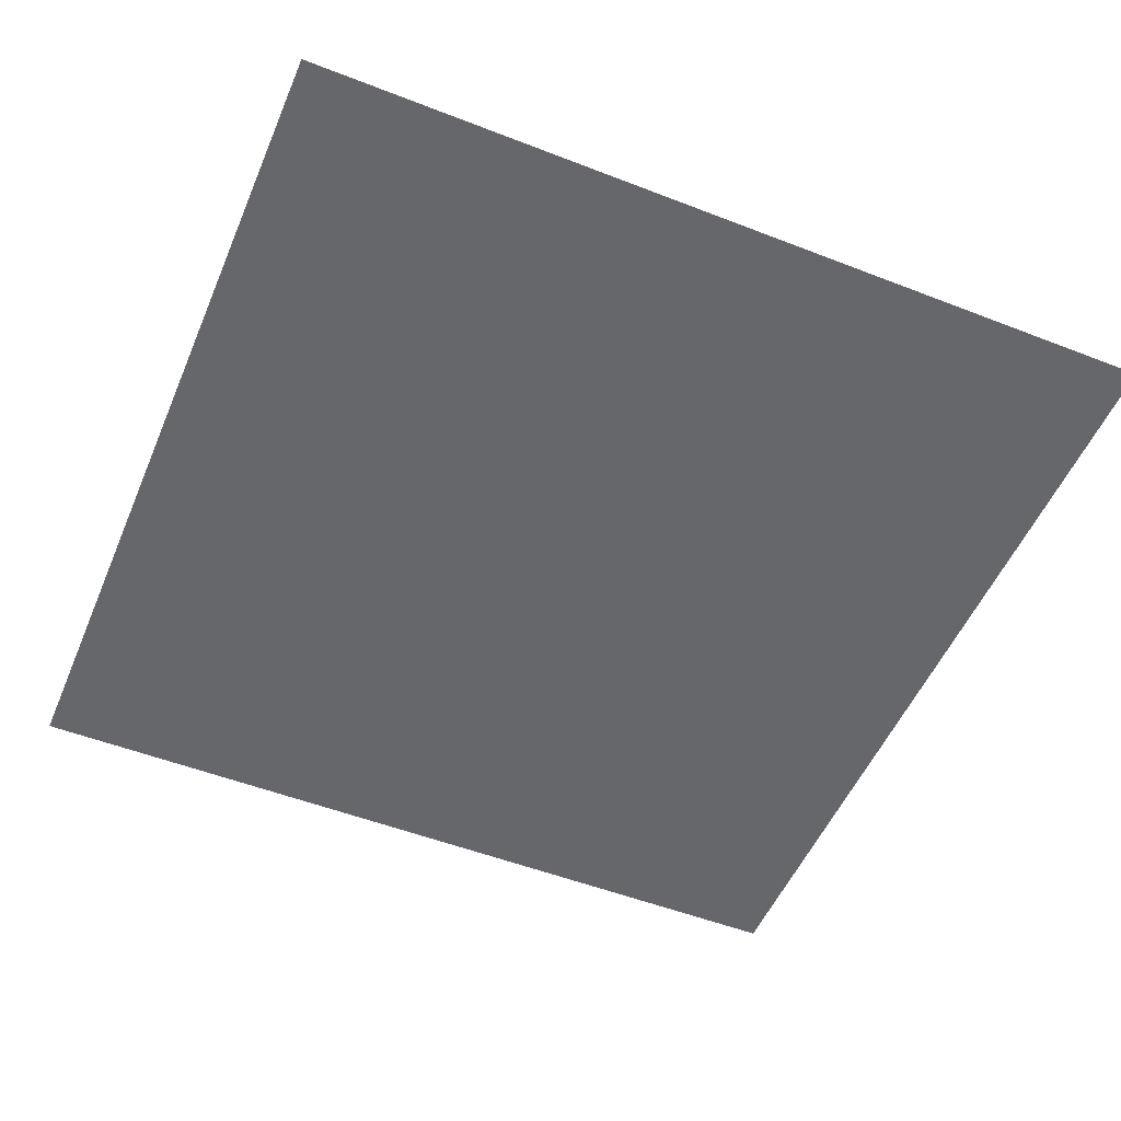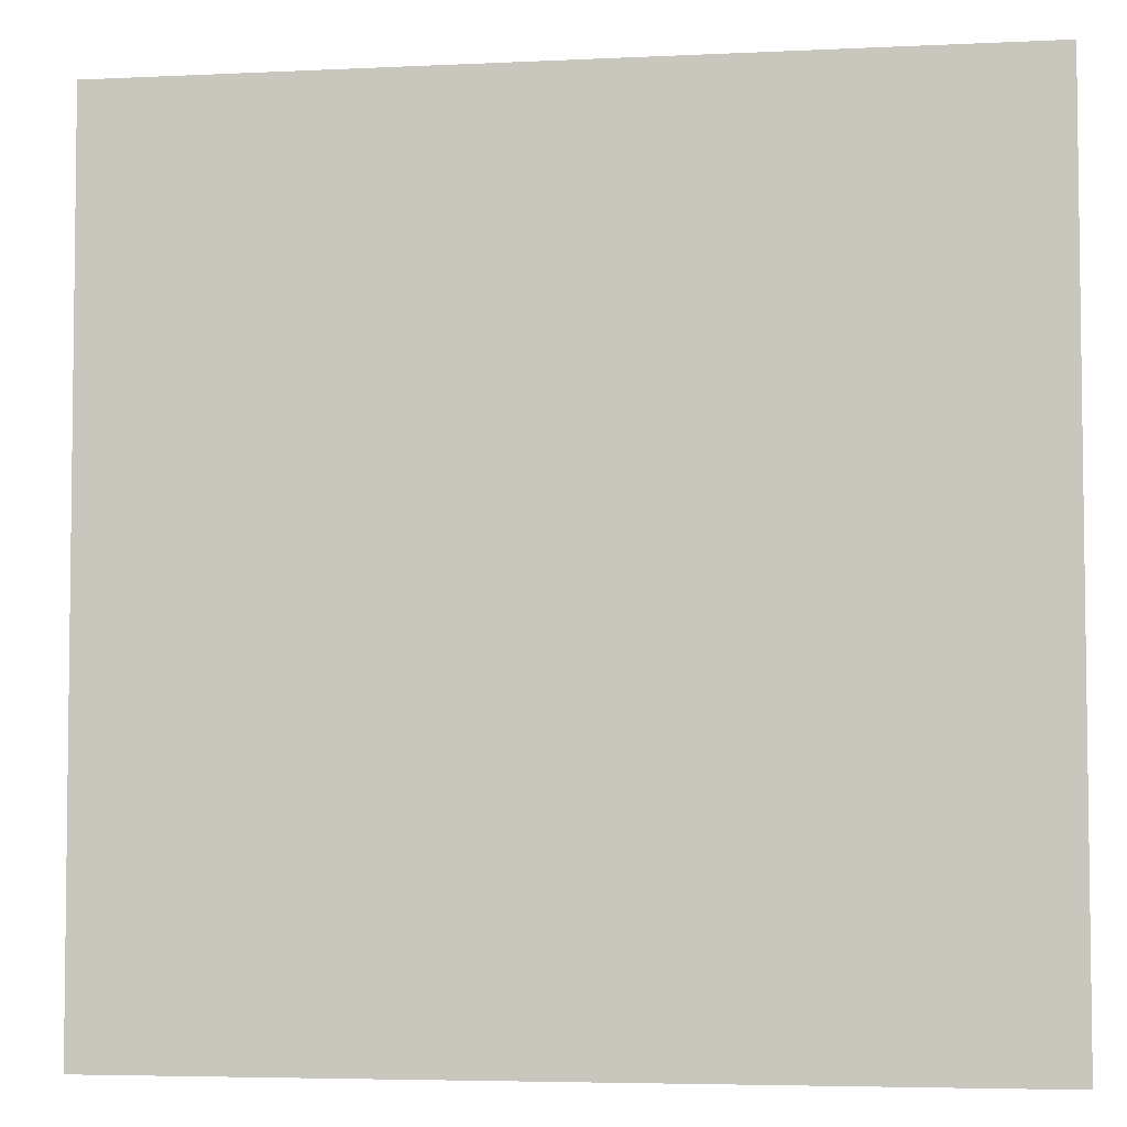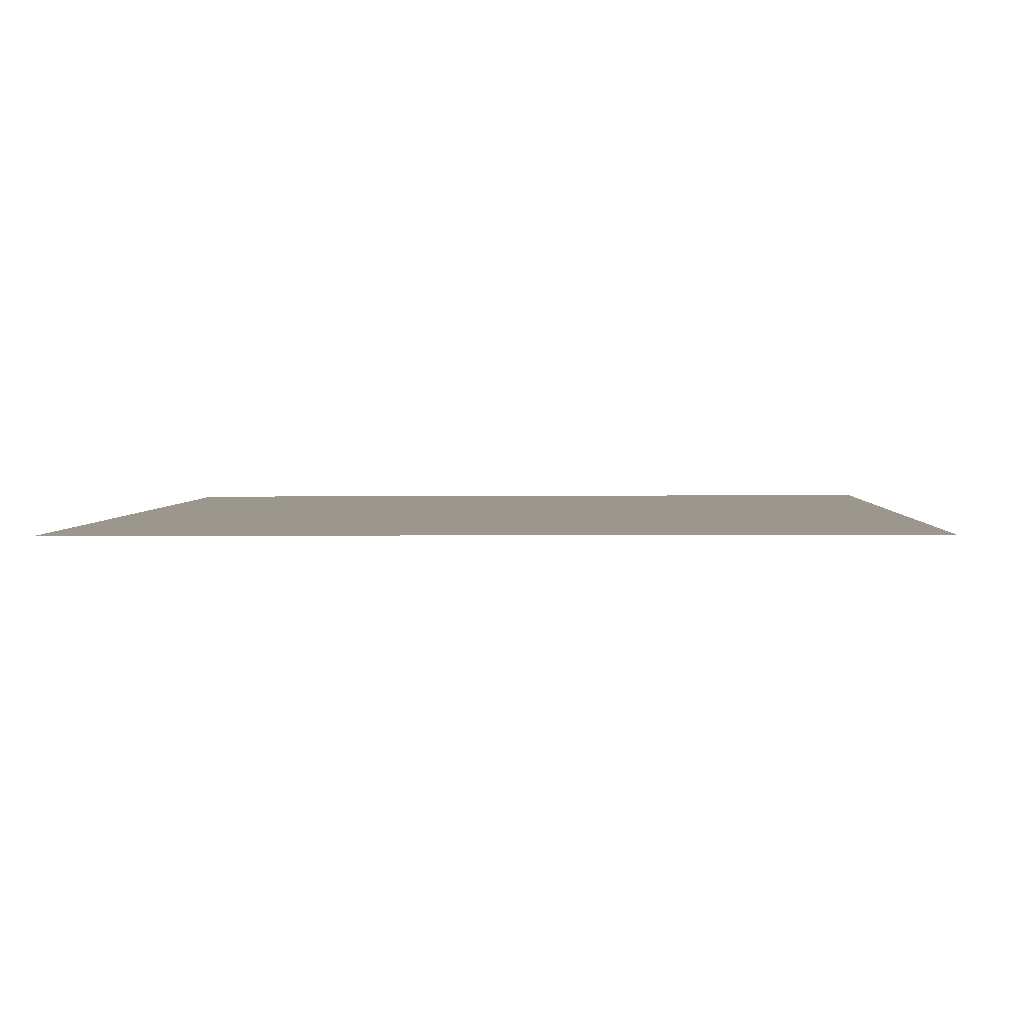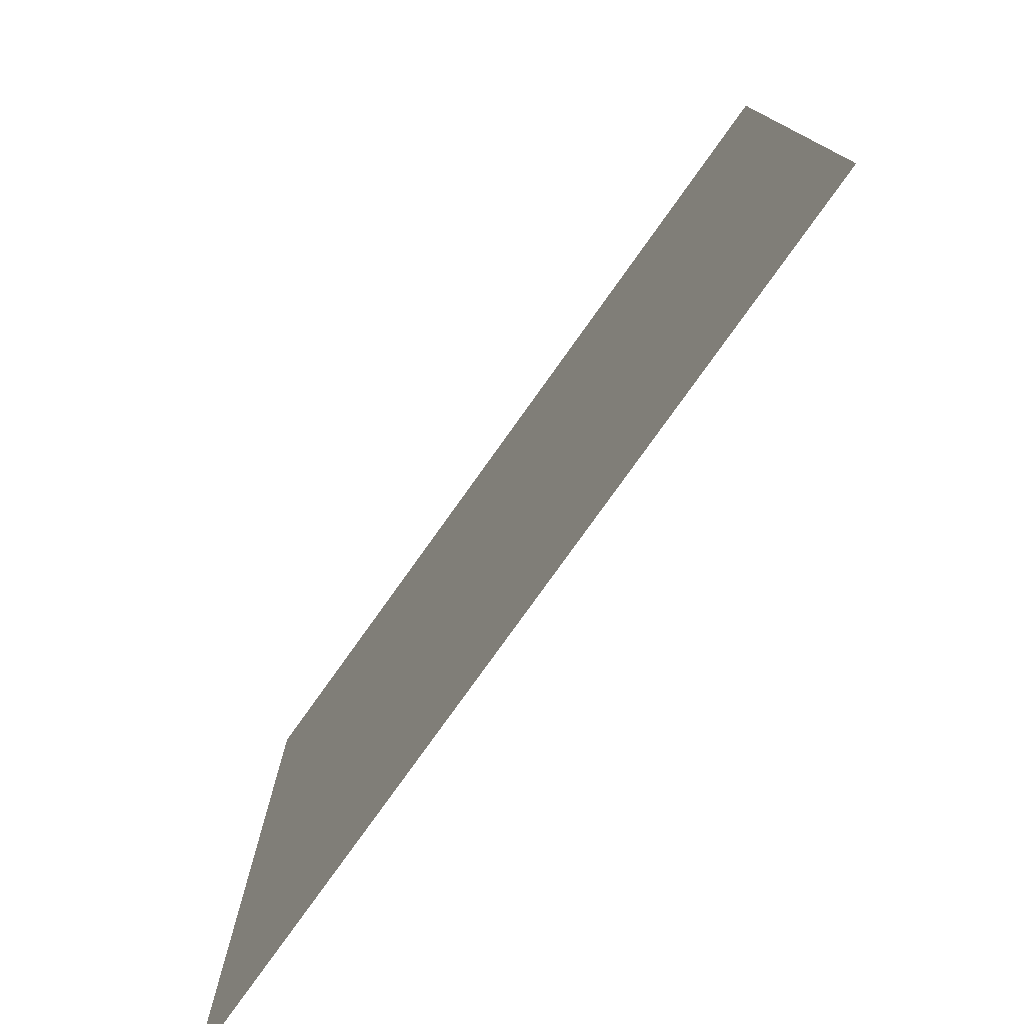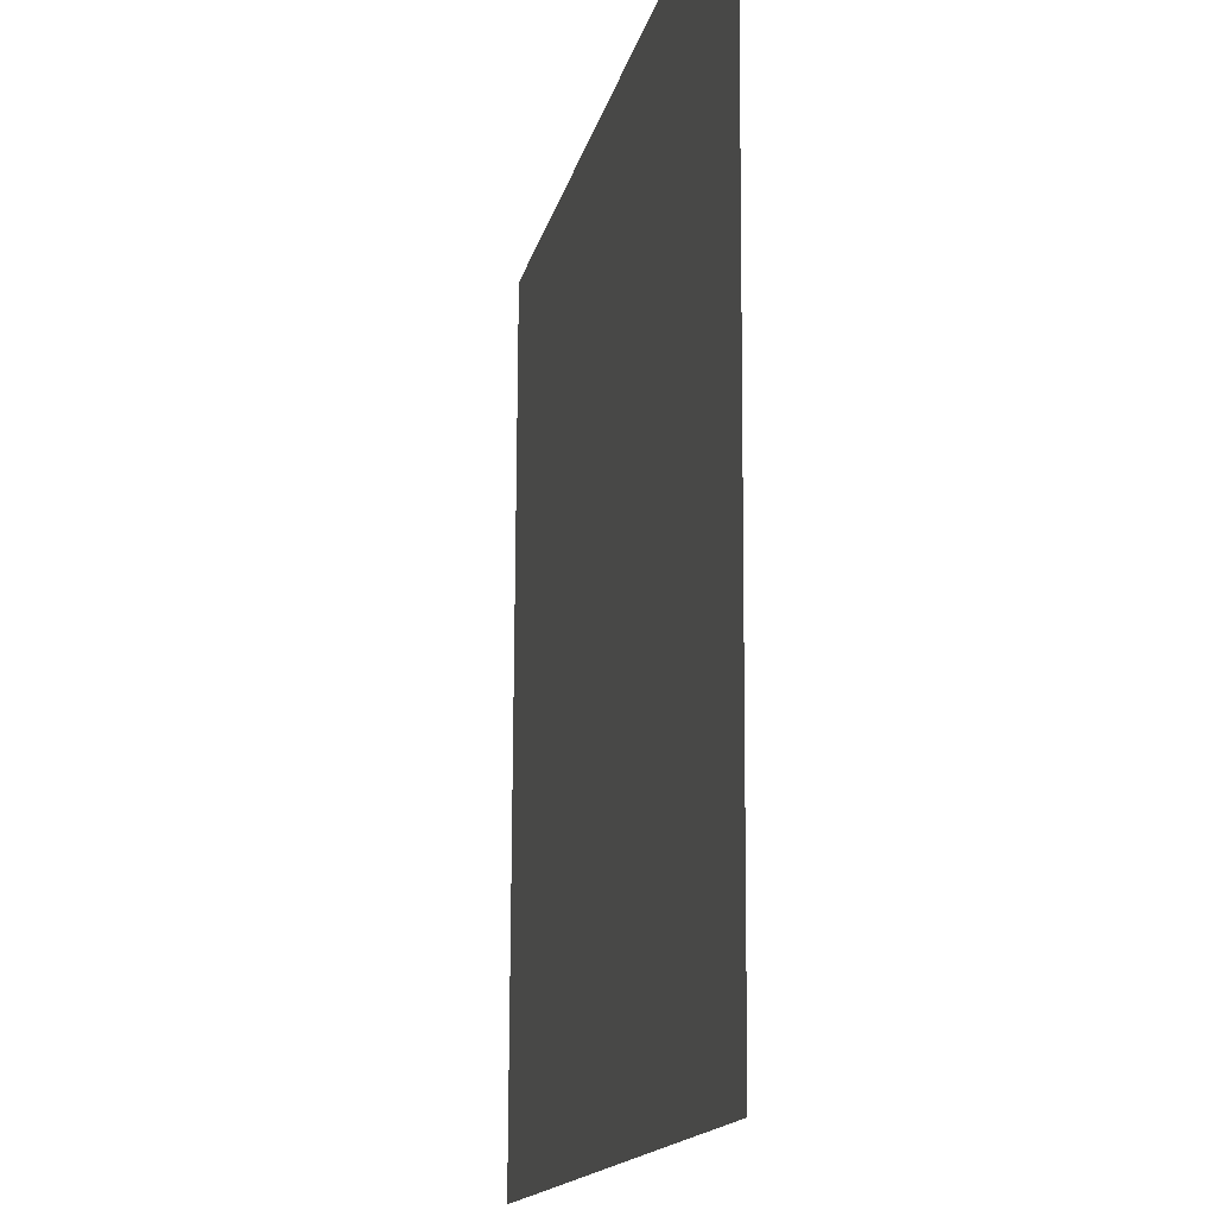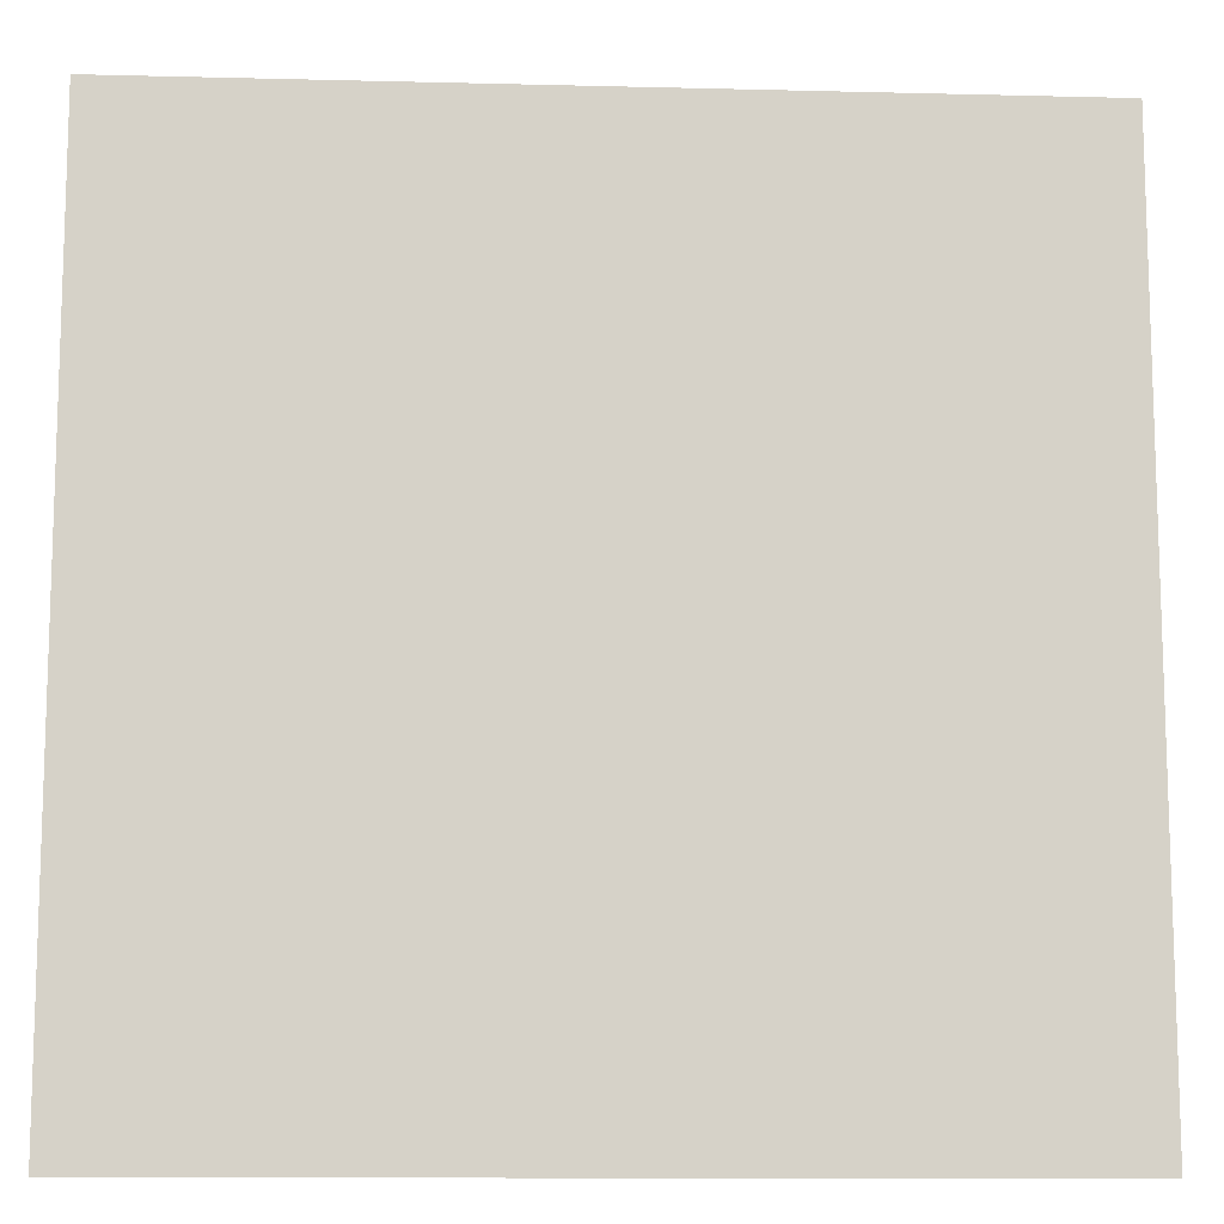
<metadata>
{"format":"obj","ext":"obj","renderer":"f3d","projection":"perspective","resolution":1024,"background":"white","views":[{"elev":-52.0,"azim":157.2,"up":"+Y"},{"elev":-4.9,"azim":8.7,"up":"+Z"},{"elev":2.9,"azim":92.7,"up":"+Y"},{"elev":-78.3,"azim":54.5,"up":"+Z"},{"elev":-14.7,"azim":-101.6,"up":"+Z"},{"elev":-11.4,"azim":176.5,"up":"+Z"}]}
</metadata>
<code>
o mesh94/mesh94-geometry#mesh94-geometry
v -0.4925 -0.1258 0.4015
v -0.5412 -0.1256 0.3529
v -0.5412 -0.1258 0.4015
v -0.4925 -0.1256 0.3529
f 1 2 3
f 2 1 4
f 3 2 1
f 4 1 2

</code>
